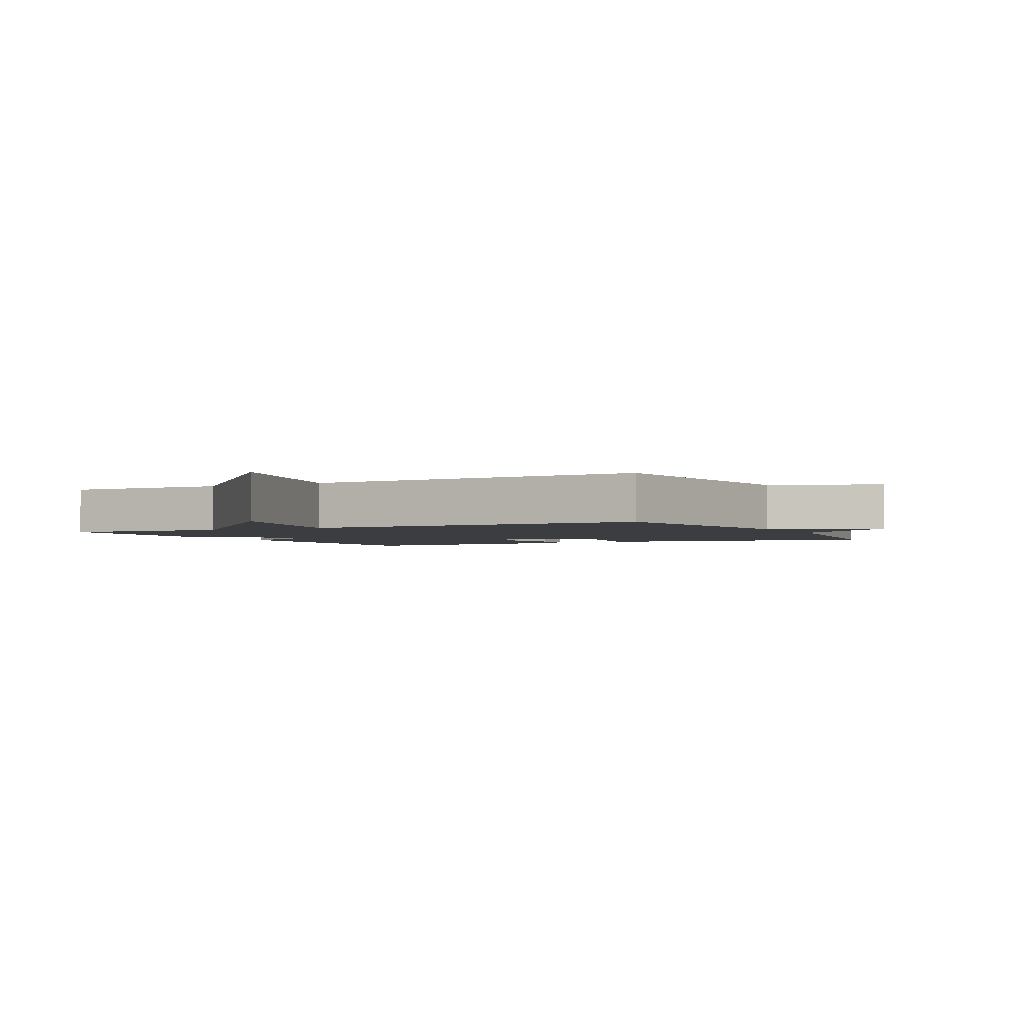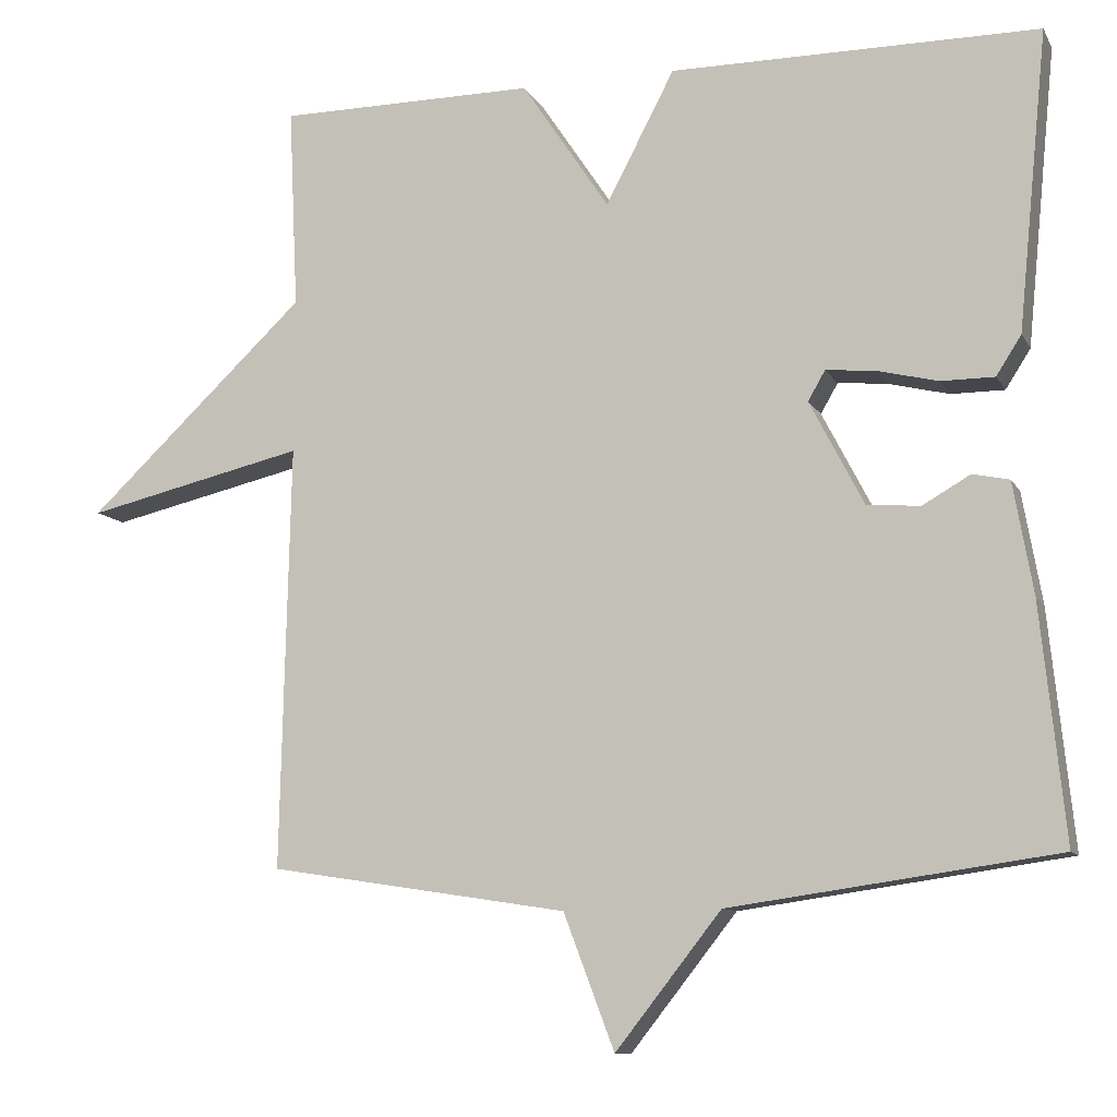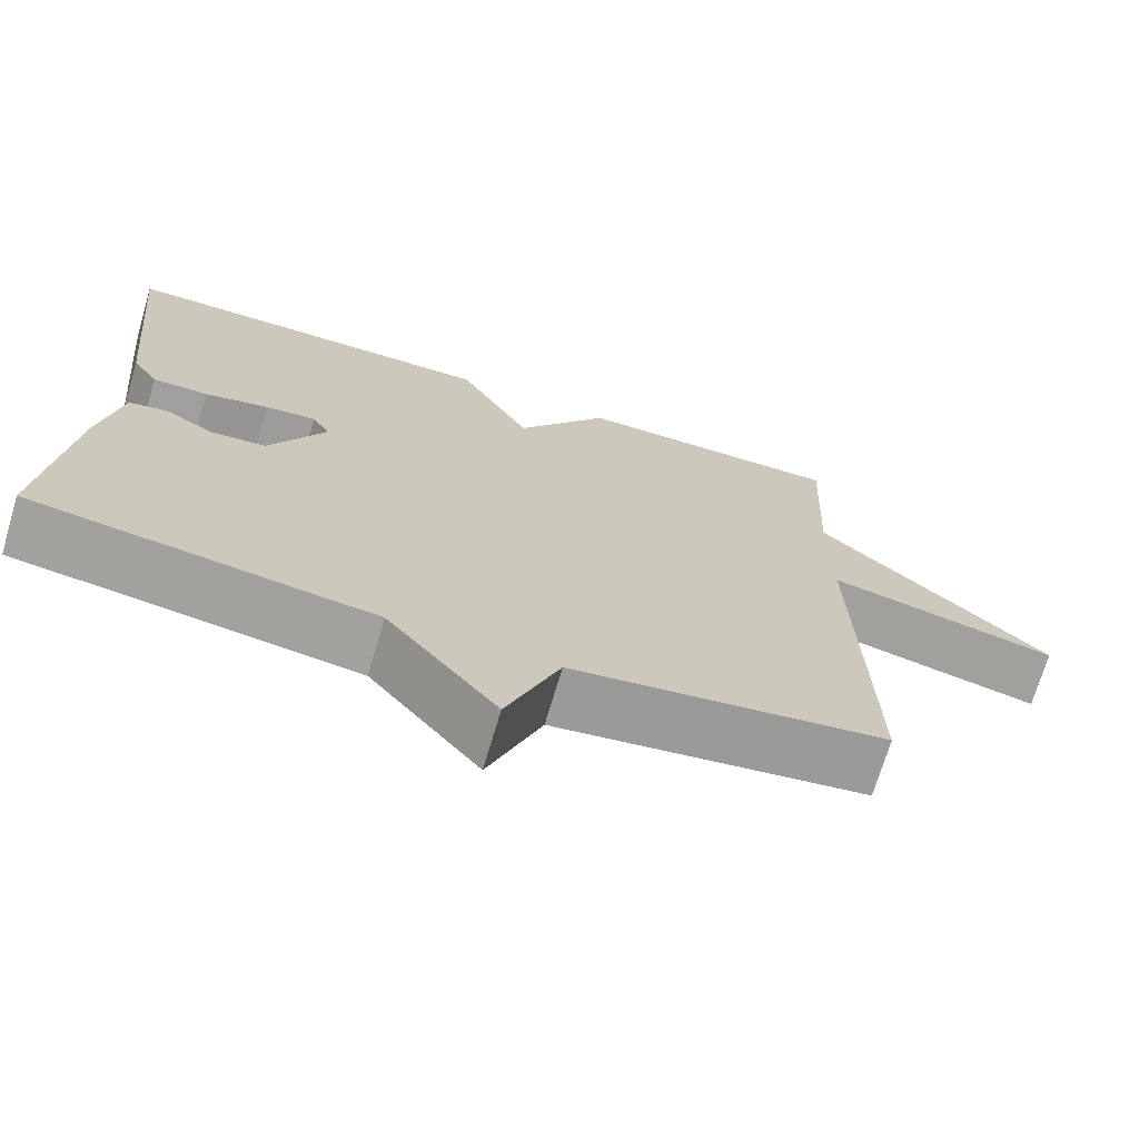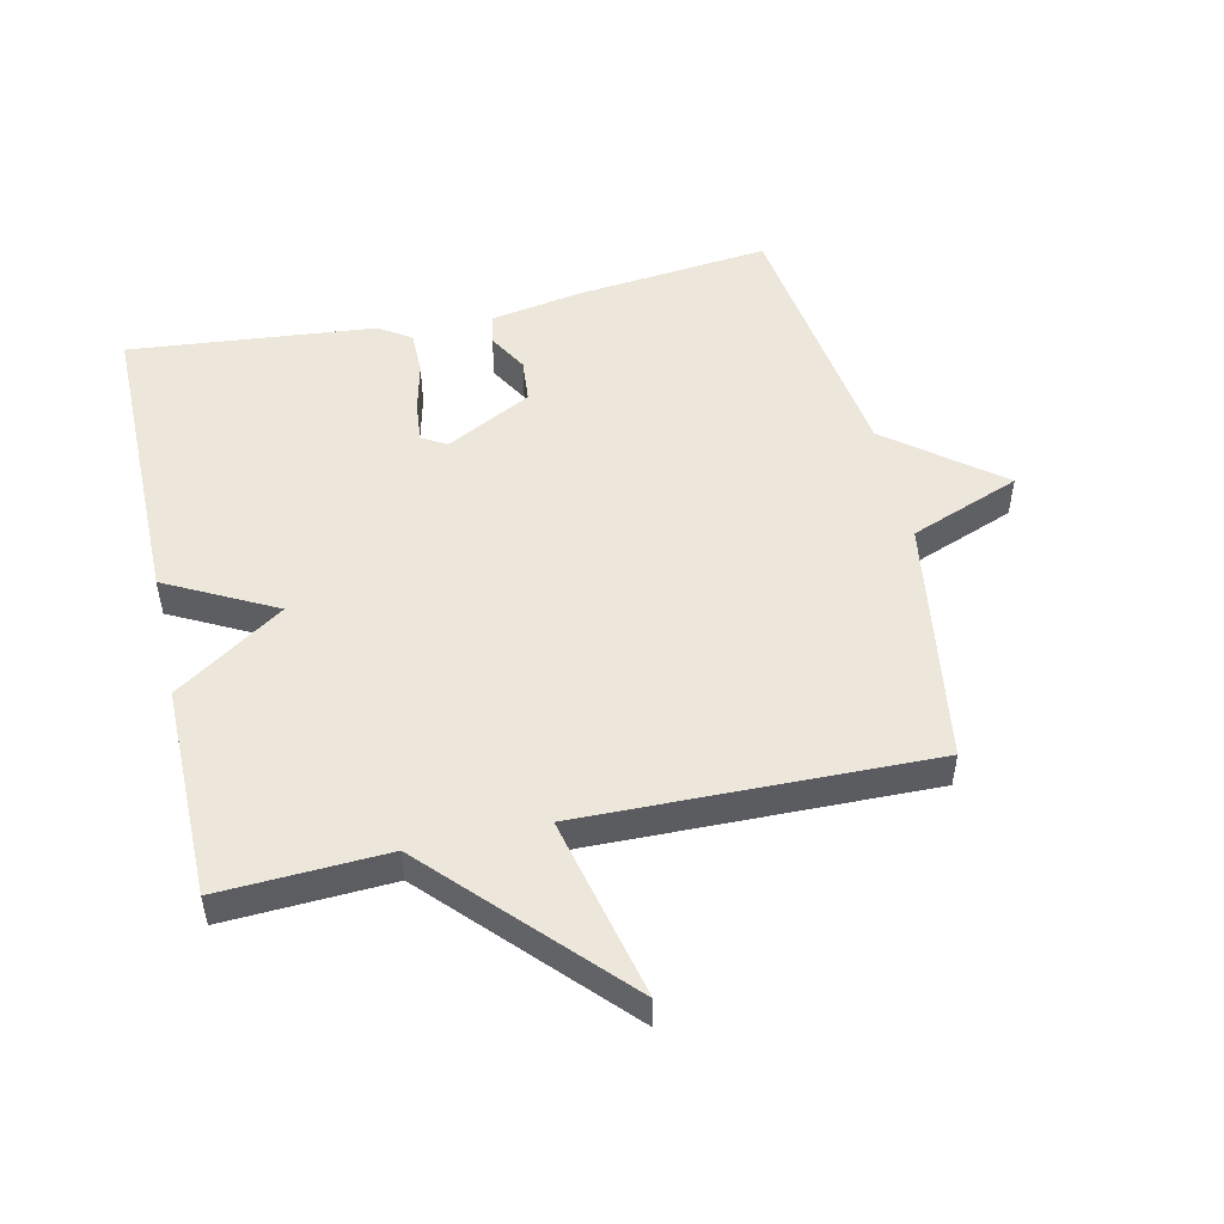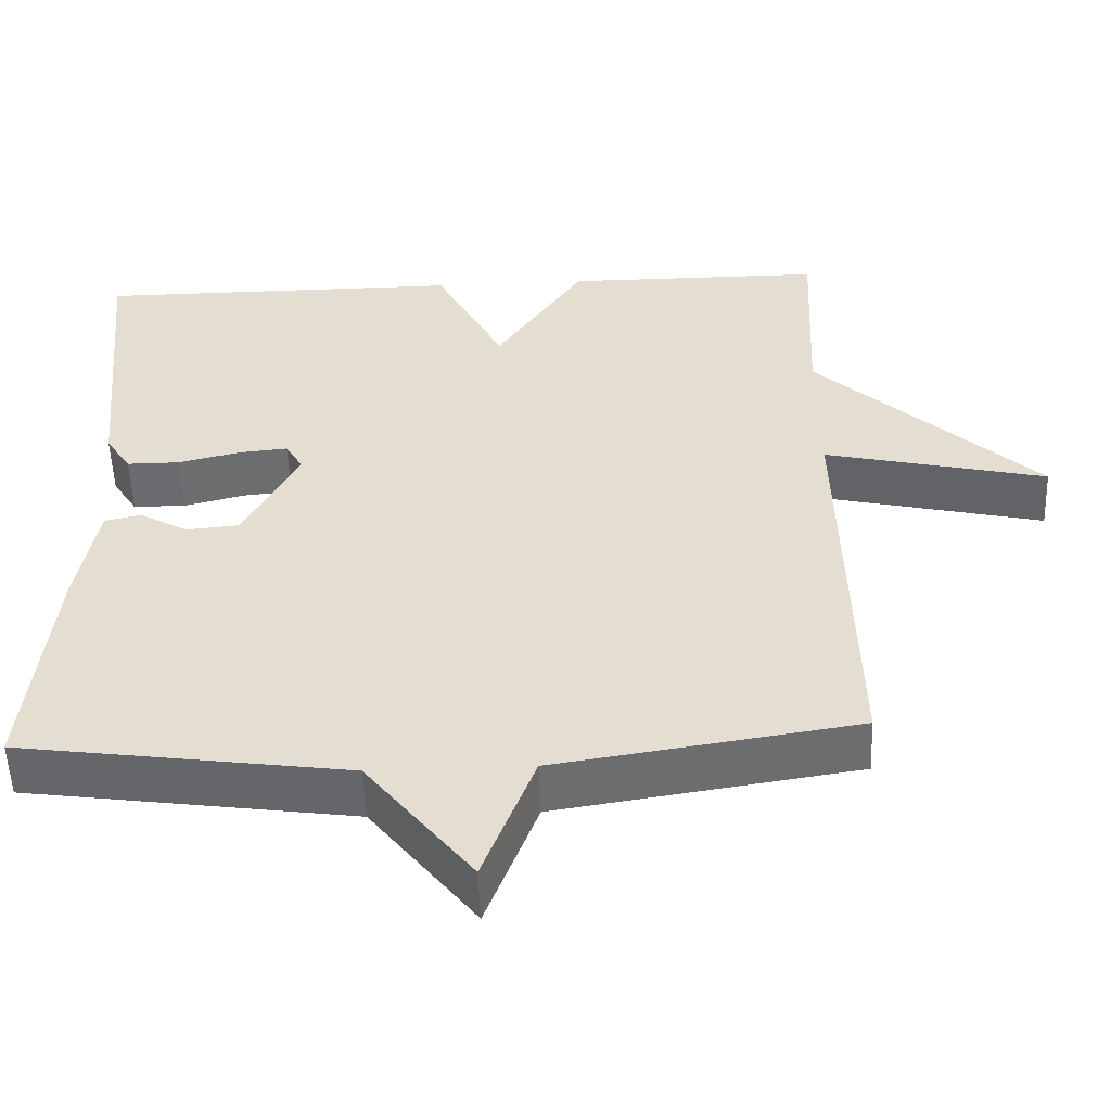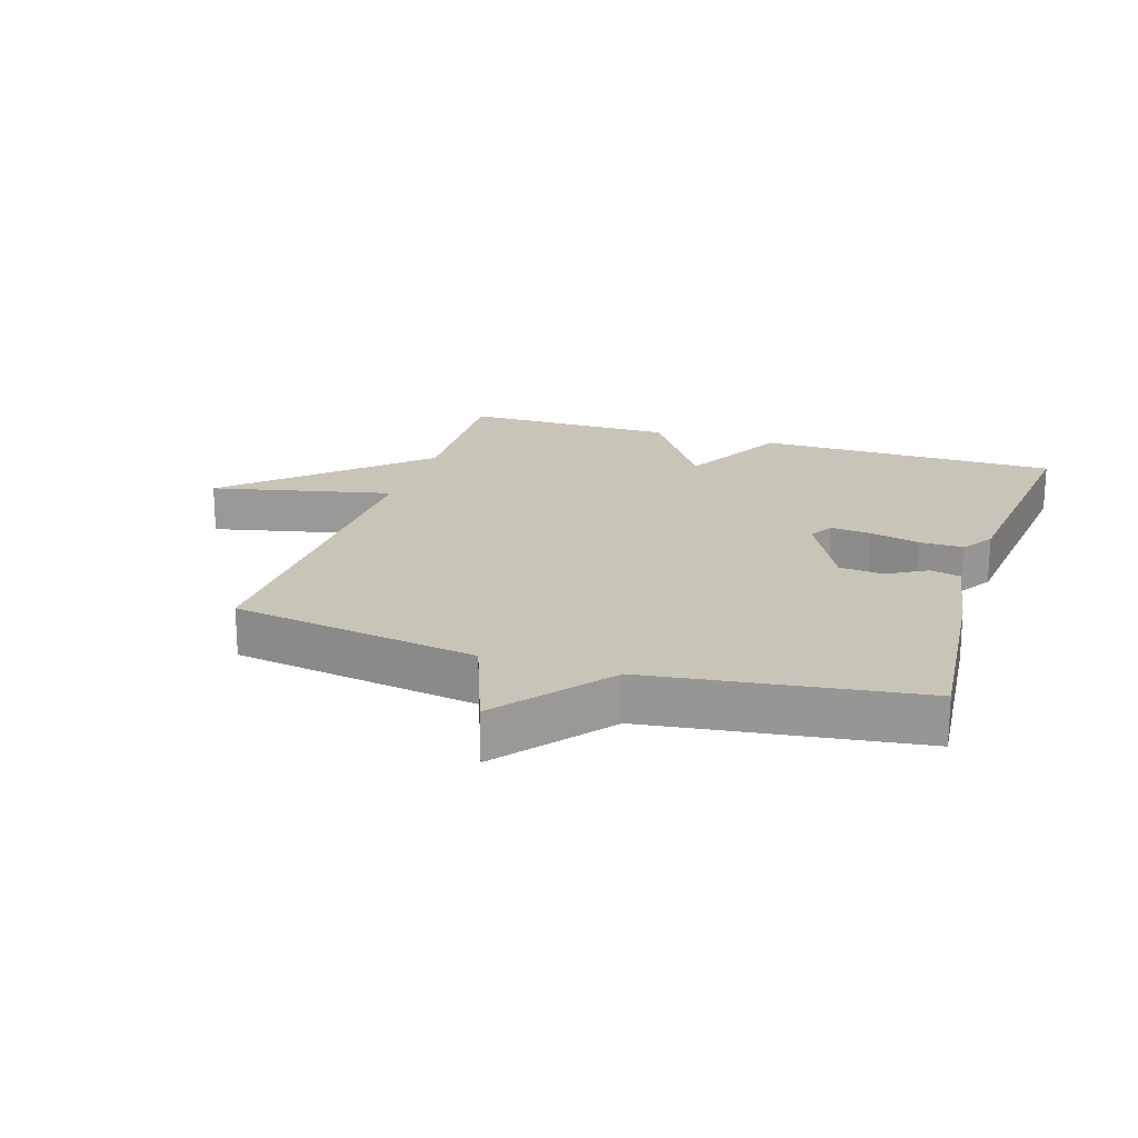
<metadata>
{"format":"obj","ext":"obj","renderer":"f3d","projection":"perspective","resolution":1024,"background":"white","views":[{"elev":-2.4,"azim":117.1,"up":"+Y"},{"elev":-10.1,"azim":-161.5,"up":"+Z"},{"elev":-71.3,"azim":-16.6,"up":"+Z"},{"elev":50.8,"azim":77.3,"up":"+Y"},{"elev":-53.3,"azim":2.1,"up":"+Z"},{"elev":20.2,"azim":-162.0,"up":"+Y"}]}
</metadata>
<code>
v -0.5 0.07 0.5
v -0.03 0.07 0.501
v 0.058 0.07 0.333
v 0.17 0.07 0.501
v 0.5 0.07 0.5
v 0.488 0.07 0.242
v 0.77 0.07 -0.023
v 0.488 0.07 0.042
v 0.5 0.07 -0.5
v 0.117 0.07 -0.559
v 0.052 0.07 -0.73
v -0.083 0.07 -0.559
v -0.5 0.07 -0.5
v -0.469 0.07 -0.2
v -0.444 0.07 -0.058
v -0.397 0.07 -0.048
v -0.336 0.07 -0.083
v -0.268 0.07 -0.077
v -0.199 0.07 0.056
v -0.221 0.07 0.094
v -0.284 0.07 0.088
v -0.362 0.07 0.069
v -0.43 0.07 0.069
v -0.462 0.07 0.119
v -0.5 0 0.5
v -0.03 0 0.501
v 0.058 0 0.333
v 0.17 0 0.501
v 0.5 0 0.5
v 0.488 0 0.242
v 0.77 0 -0.023
v 0.488 0 0.042
v 0.5 0 -0.5
v 0.117 0 -0.559
v 0.052 0 -0.73
v -0.083 0 -0.559
v -0.5 0 -0.5
v -0.469 0 -0.2
v -0.444 0 -0.058
v -0.397 0 -0.048
v -0.336 0 -0.083
v -0.268 0 -0.077
v -0.199 0 0.056
v -0.221 0 0.094
v -0.284 0 0.088
v -0.362 0 0.069
v -0.43 0 0.069
v -0.462 0 0.119
f 1 2 3
f 24 1 3
f 23 24 3
f 22 23 3
f 21 22 3
f 20 21 3
f 19 20 3
f 18 19 3
f 15 16 17
f 14 15 17
f 13 14 17
f 12 13 17
f 12 17 18
f 11 12 18
f 10 11 18
f 10 18 3
f 9 10 3
f 8 9 3
f 8 3 4
f 7 8 4
f 6 7 4
f 4 5 6
f 27 26 25
f 27 25 48
f 27 48 47
f 27 47 46
f 27 46 45
f 27 45 44
f 27 44 43
f 27 43 42
f 41 40 39
f 41 39 38
f 41 38 37
f 41 37 36
f 42 41 36
f 42 36 35
f 42 35 34
f 27 42 34
f 27 34 33
f 27 33 32
f 28 27 32
f 28 32 31
f 28 31 30
f 30 29 28
f 1 25 26 2
f 2 26 27 3
f 3 27 28 4
f 4 28 29 5
f 5 29 30 6
f 6 30 31 7
f 7 31 32 8
f 8 32 33 9
f 9 33 34 10
f 10 34 35 11
f 11 35 36 12
f 12 36 37 13
f 13 37 38 14
f 14 38 39 15
f 15 39 40 16
f 16 40 41 17
f 17 41 42 18
f 18 42 43 19
f 19 43 44 20
f 20 44 45 21
f 21 45 46 22
f 22 46 47 23
f 23 47 48 24
f 24 48 25 1

</code>
